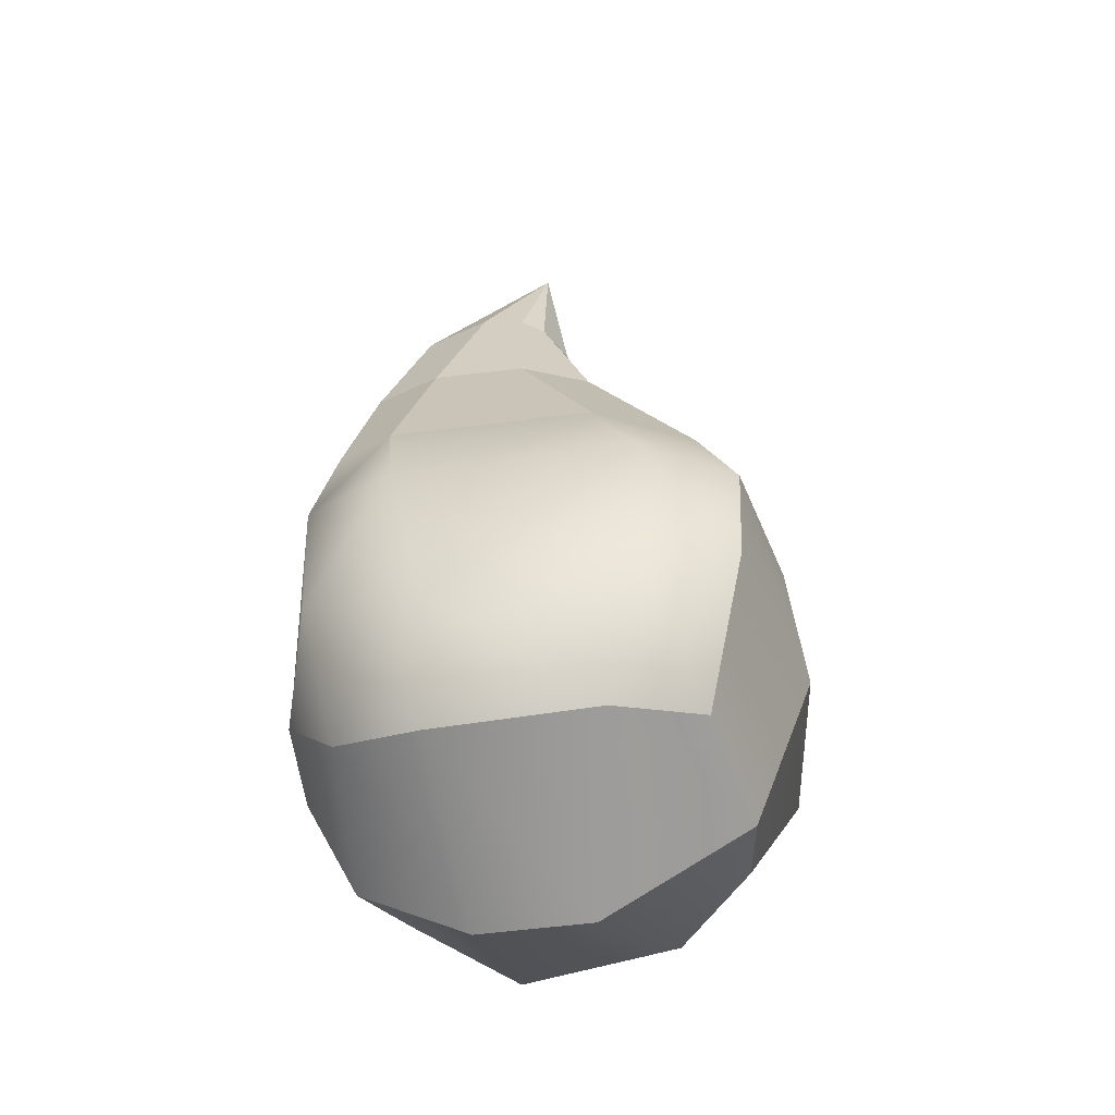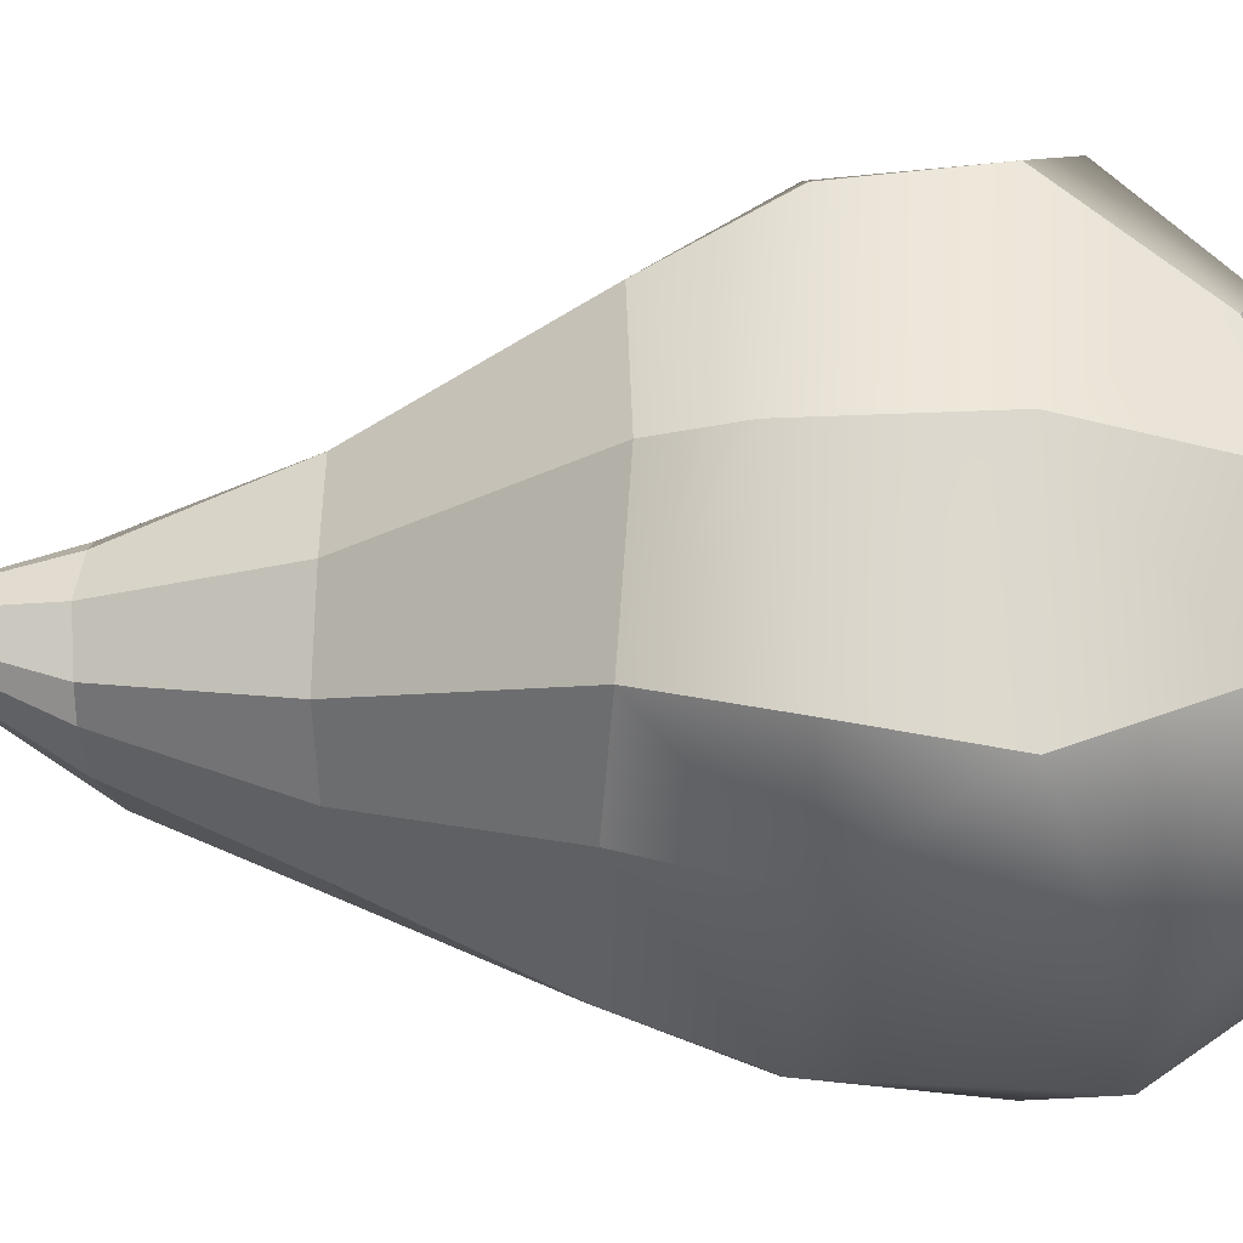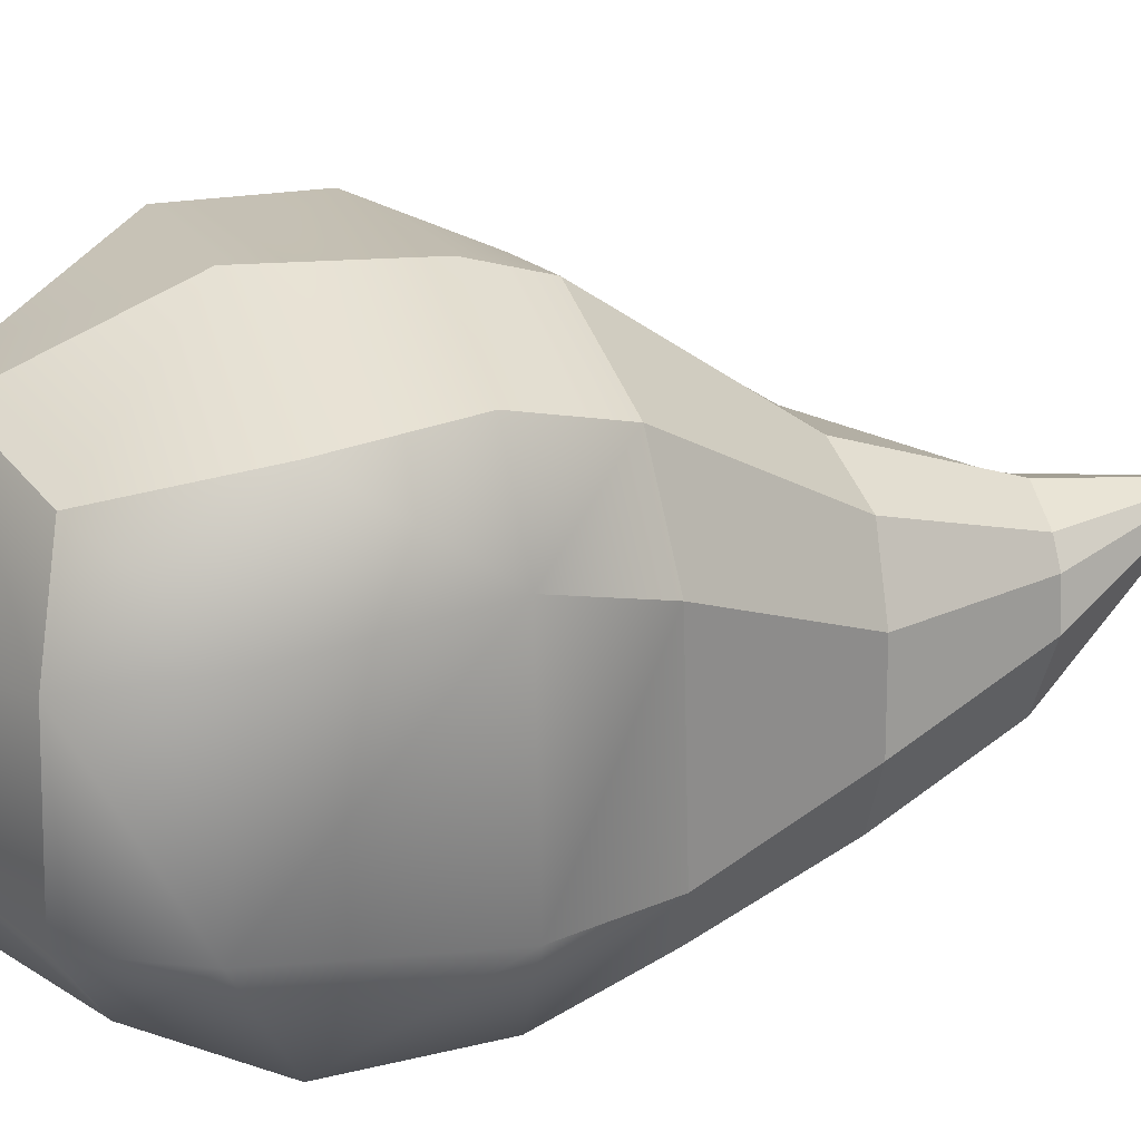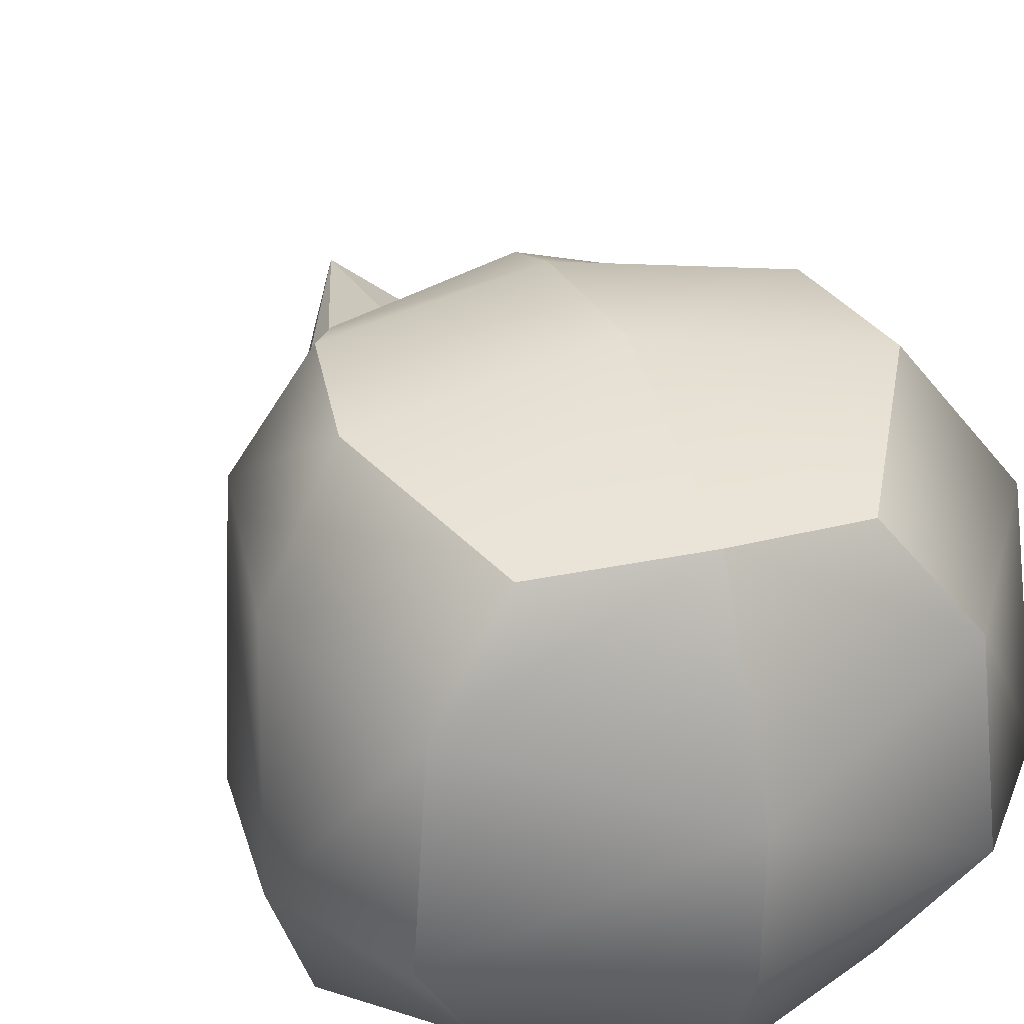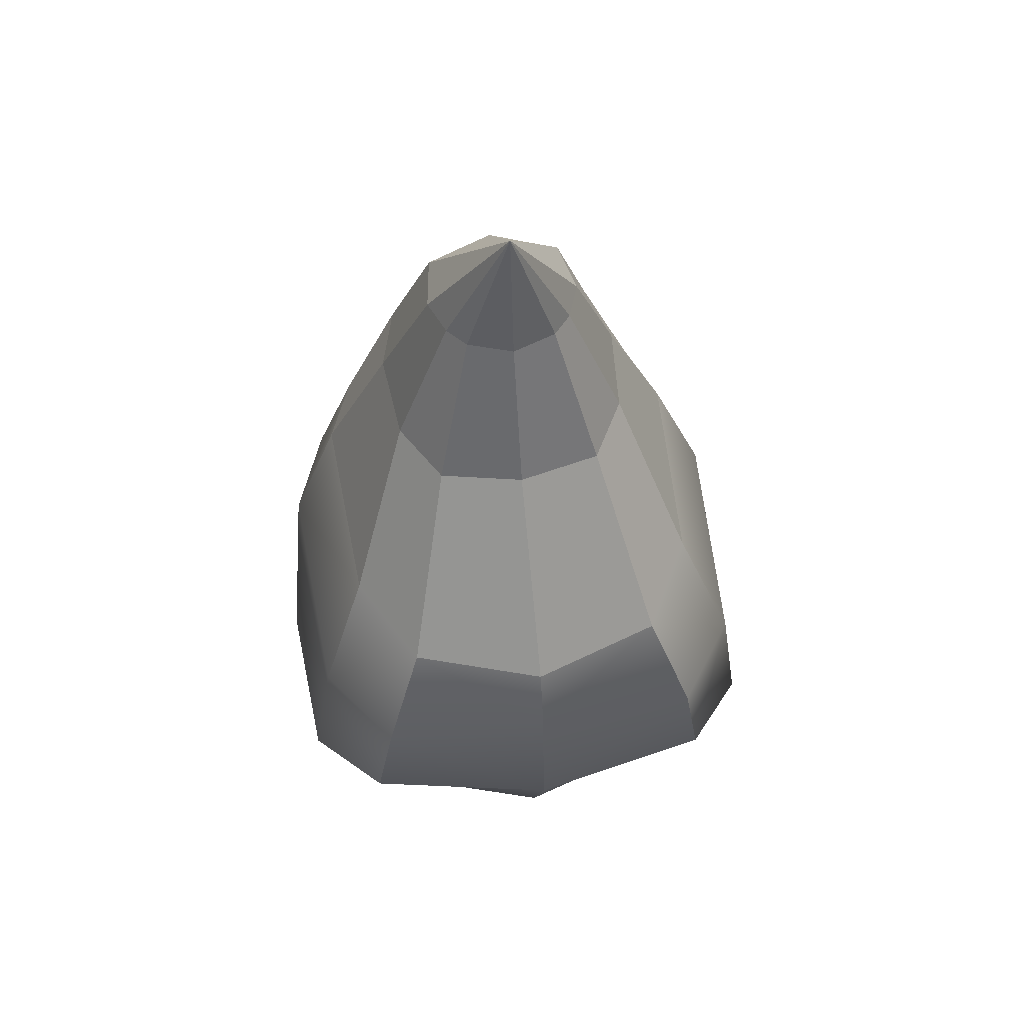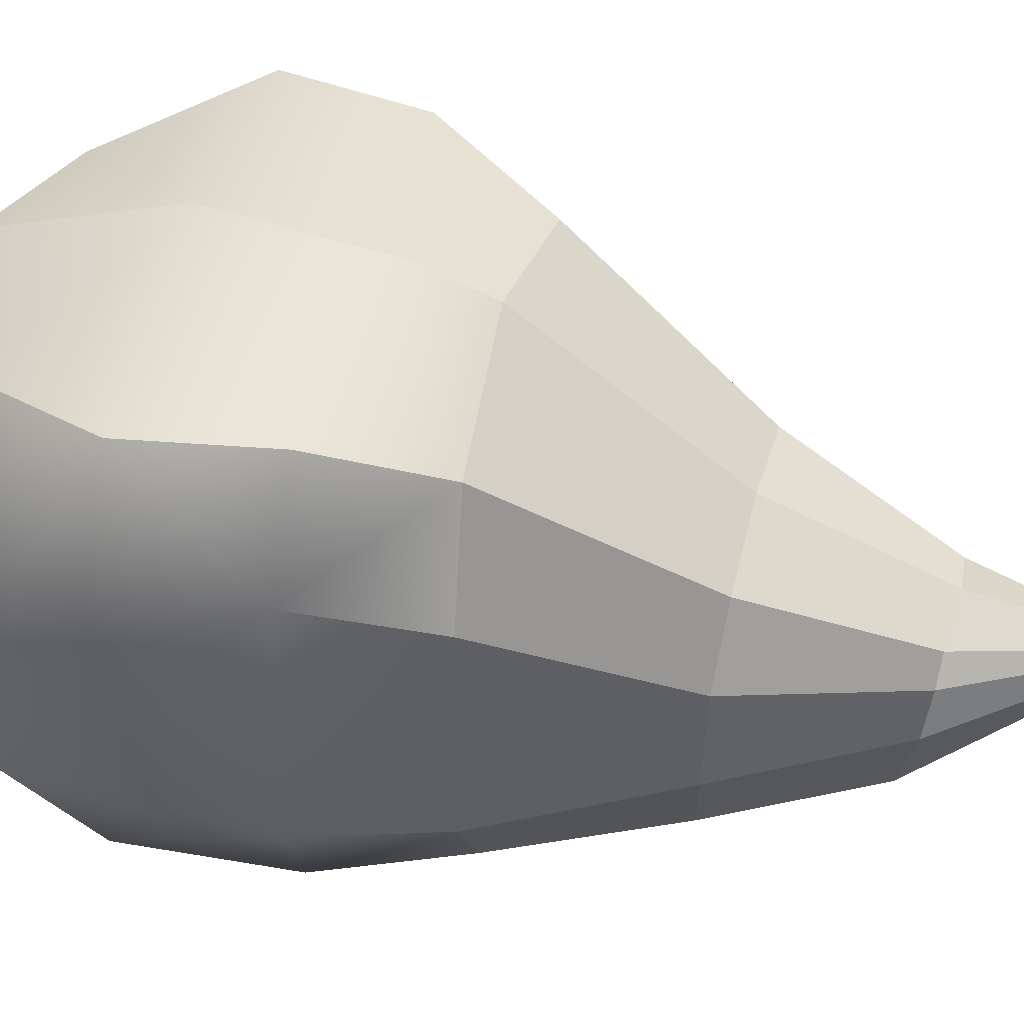
<metadata>
{"format":"obj","ext":"obj","renderer":"f3d","projection":"perspective","resolution":1024,"background":"white","views":[{"elev":-45.2,"azim":102.2,"up":"+Z"},{"elev":61.5,"azim":91.3,"up":"+Y"},{"elev":29.2,"azim":-109.0,"up":"+Y"},{"elev":30.0,"azim":161.1,"up":"+Y"},{"elev":58.4,"azim":171.4,"up":"+Z"},{"elev":48.0,"azim":-75.3,"up":"+Y"}]}
</metadata>
<code>
g default1
v -0.04217 6.664 2.208
v 2.409 6.379 1.805
v 2.685 6.347 0.05167
v -0.04217 6.889 0.05167
v 1.664 5.678 -1.775
v -0.04217 5.987 -2.309
v -0.04217 3.128 10.08
v -0.04217 3.831 -3.524
v 2.608 4.514 -2.201
v 3.664 5.058 -0.6418
v 3.304 5.113 1.805
v -0.04217 0.5356 -2.586
v 1.999 0.7271 -1.7
v 3.183 0.5563 -0.2765
v 2.932 0.3834 1.805
v 0.6067 3.211 7.941
v -0.04217 2.156 -3.468
v 2.808 2.158 -2.349
v 3.831 2.38 -1.072
v 3.471 1.711 1.805
v 1.846 5.745 3.291
v 0.4863 1.112 7.523
v -0.04217 1.005 7.654
v 0.9408 1.393 7.648
v -0.04217 3.467 7.984
v 0.8724 2.902 7.923
v 1.077 2.337 7.857
v -0.04217 0.1435 5.65
v 0.973 0.405 5.66
v 1.522 0.7975 5.692
v 1.154 4.044 5.826
v -0.04217 4.297 5.818
v 1.676 3.097 5.773
v 1.787 1.774 5.752
v -0.04217 -0.269 3.807
v 1.415 -0.01476 3.61
v 2.337 0.5526 3.553
v -0.04217 6.323 3.187
v 2.742 1.427 3.44
v 2.601 4.37 3.4
v -2.769 6.347 0.05167
v -1.748 5.678 -1.775
v -2.692 4.514 -2.201
v -2.083 0.7271 -1.7
v -2.892 2.158 -2.349
v -3.748 5.058 -0.6418
v -3.915 2.38 -1.072
v -3.268 0.5563 -0.2765
v -0.691 3.211 7.941
v -0.9568 2.902 7.923
v -1.161 2.337 7.857
v -1.025 1.393 7.648
v -0.5706 1.112 7.523
v -2.493 6.379 1.805
v -3.389 5.113 1.805
v -1.93 5.745 3.291
v -3.556 1.711 1.805
v -3.016 0.3834 1.805
v -2.686 4.37 3.4
v -2.826 1.427 3.44
v -2.421 0.5526 3.553
v -1.239 4.044 5.826
v -1.76 3.097 5.773
v -1.872 1.774 5.752
v -1.607 0.7975 5.692
v -1.057 0.405 5.66
v -1.499 -0.01476 3.61
v 0.9954 -0.2954 0.3412
v 0.9954 -0.2954 -0.3721
v -0.04217 -0.2954 -0.9059
v 0.5629 -0.2954 0.8656
v -0.04217 -0.2954 1.269
v -1.08 -0.2954 -0.3721
v -1.08 -0.2954 0.3412
v -0.6472 -0.2954 0.8656
g Head
f 3 5 4
f 4 5 6
f 8 6 9
f 9 6 5
f 12 17 13
f 13 17 18
f 17 8 18
f 18 8 9
f 3 10 5
f 5 10 9
f 14 13 19
f 19 13 18
f 10 19 9
f 9 19 18
f 16 25 7
f 26 16 7
f 27 26 7
f 24 27 7
f 22 24 7
f 23 22 7
f 1 2 4
f 4 2 3
f 2 11 3
f 3 11 10
f 2 1 21
f 21 1 38
f 19 20 14
f 14 20 15
f 10 11 19
f 19 11 20
f 39 20 40
f 40 20 11
f 37 15 39
f 39 15 20
f 2 21 11
f 11 21 40
f 31 32 16
f 16 32 25
f 33 31 26
f 26 31 16
f 34 33 27
f 27 33 26
f 30 34 24
f 24 34 27
f 29 30 22
f 22 30 24
f 29 22 28
f 28 22 23
f 38 32 21
f 21 32 31
f 21 31 40
f 40 31 33
f 40 33 39
f 39 33 34
f 39 34 37
f 37 34 30
f 37 30 36
f 36 30 29
f 36 29 35
f 35 29 28
f 68 69 14
f 14 69 13
f 69 70 13
f 13 70 12
f 14 15 68
f 68 15 71
f 35 72 36
f 36 72 71
f 37 36 15
f 15 36 71
f 6 42 4
f 4 42 41
f 42 6 43
f 43 6 8
f 45 17 44
f 44 17 12
f 43 8 45
f 45 8 17
f 41 42 46
f 46 42 43
f 45 44 47
f 47 44 48
f 46 43 47
f 47 43 45
f 49 7 25
f 50 7 49
f 51 7 50
f 52 7 51
f 53 7 52
f 23 7 53
f 41 54 4
f 4 54 1
f 54 41 55
f 55 41 46
f 38 1 56
f 56 1 54
f 47 48 57
f 57 48 58
f 46 47 55
f 55 47 57
f 55 57 59
f 59 57 60
f 57 58 60
f 60 58 61
f 59 56 55
f 55 56 54
f 62 49 32
f 32 49 25
f 63 50 62
f 62 50 49
f 50 63 51
f 51 63 64
f 51 64 52
f 52 64 65
f 52 65 53
f 53 65 66
f 23 53 28
f 28 53 66
f 62 32 56
f 56 32 38
f 63 62 59
f 59 62 56
f 64 63 60
f 60 63 59
f 65 64 61
f 61 64 60
f 66 65 67
f 67 65 61
f 28 66 35
f 35 66 67
f 44 73 48
f 48 73 74
f 73 44 70
f 70 44 12
f 75 58 74
f 74 58 48
f 75 72 67
f 67 72 35
f 75 67 58
f 58 67 61
f 72 75 71
f 73 70 74
f 74 70 75
f 75 70 71
f 71 70 68
f 70 69 68

</code>
